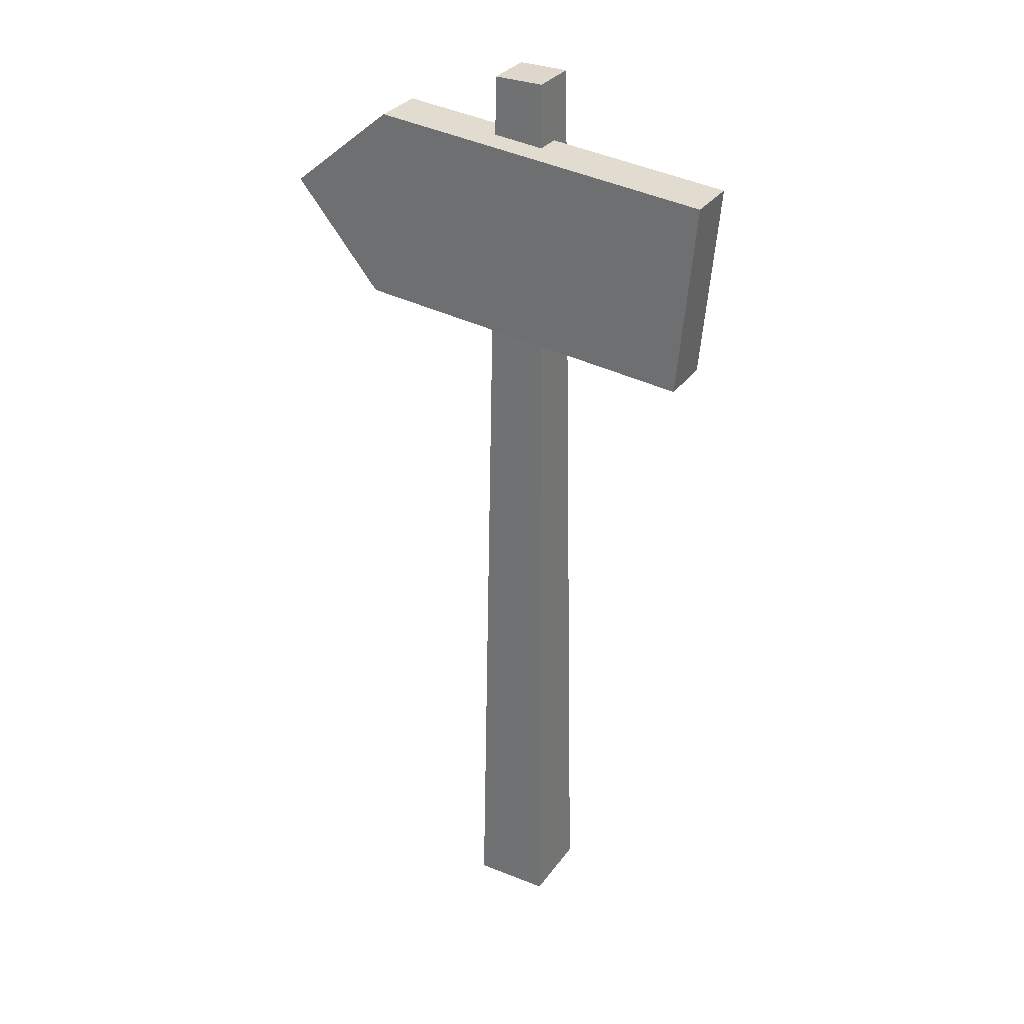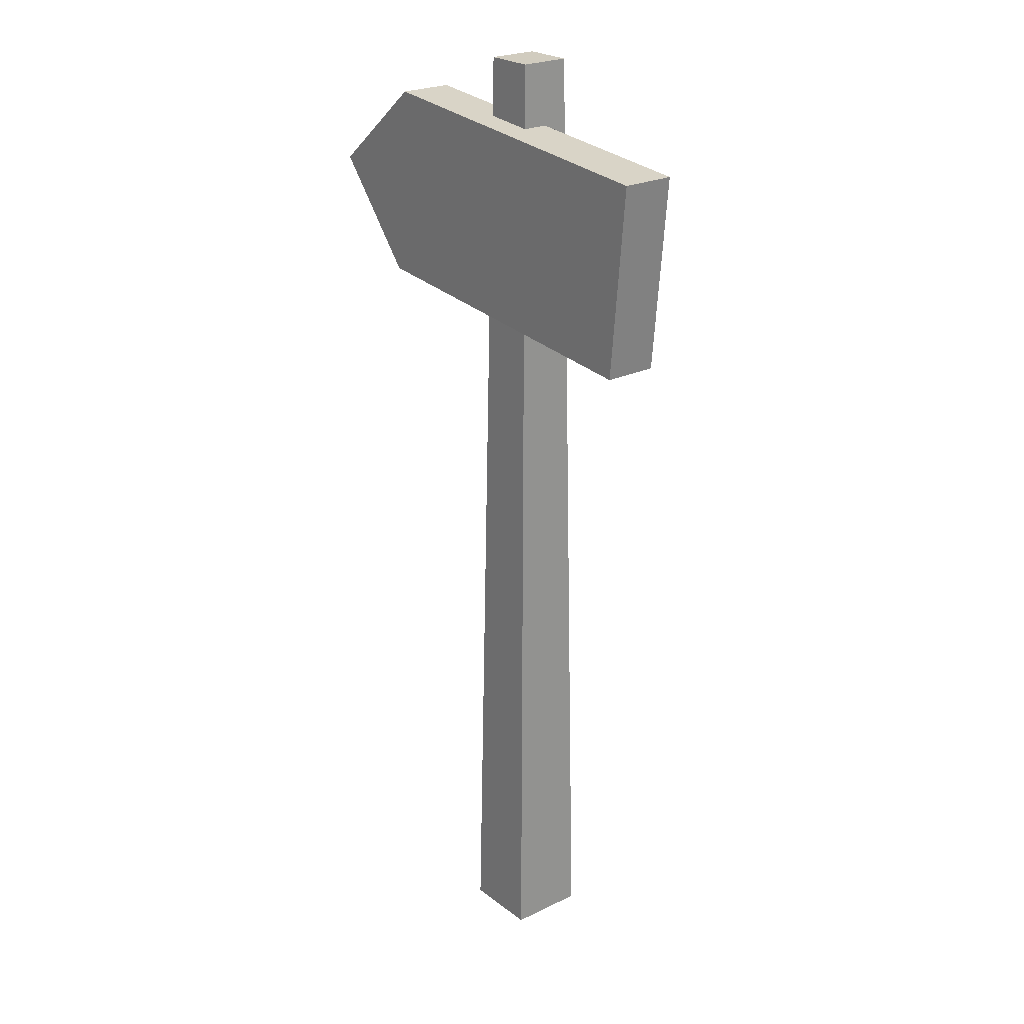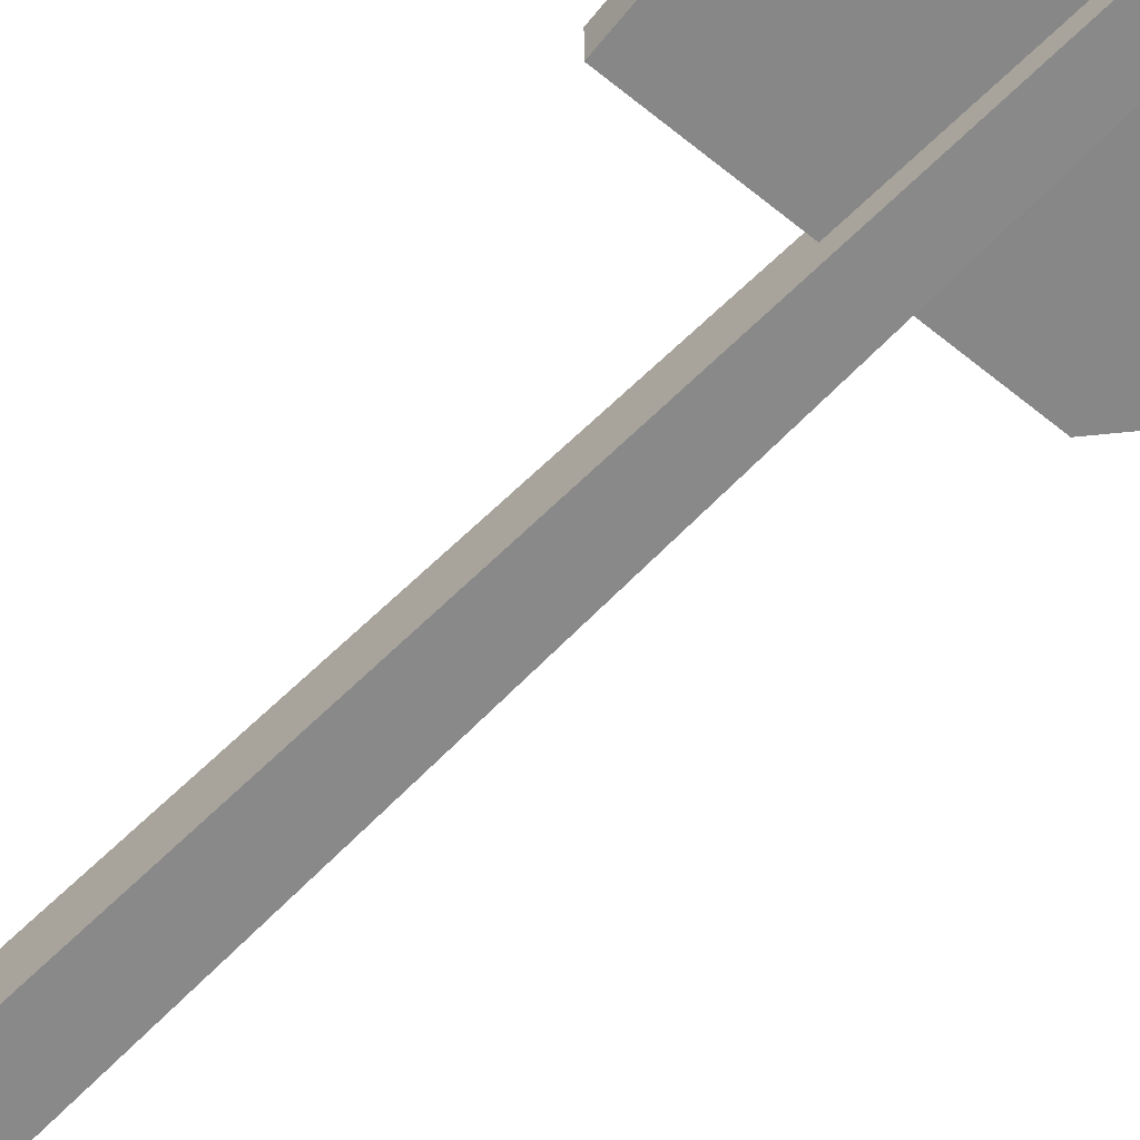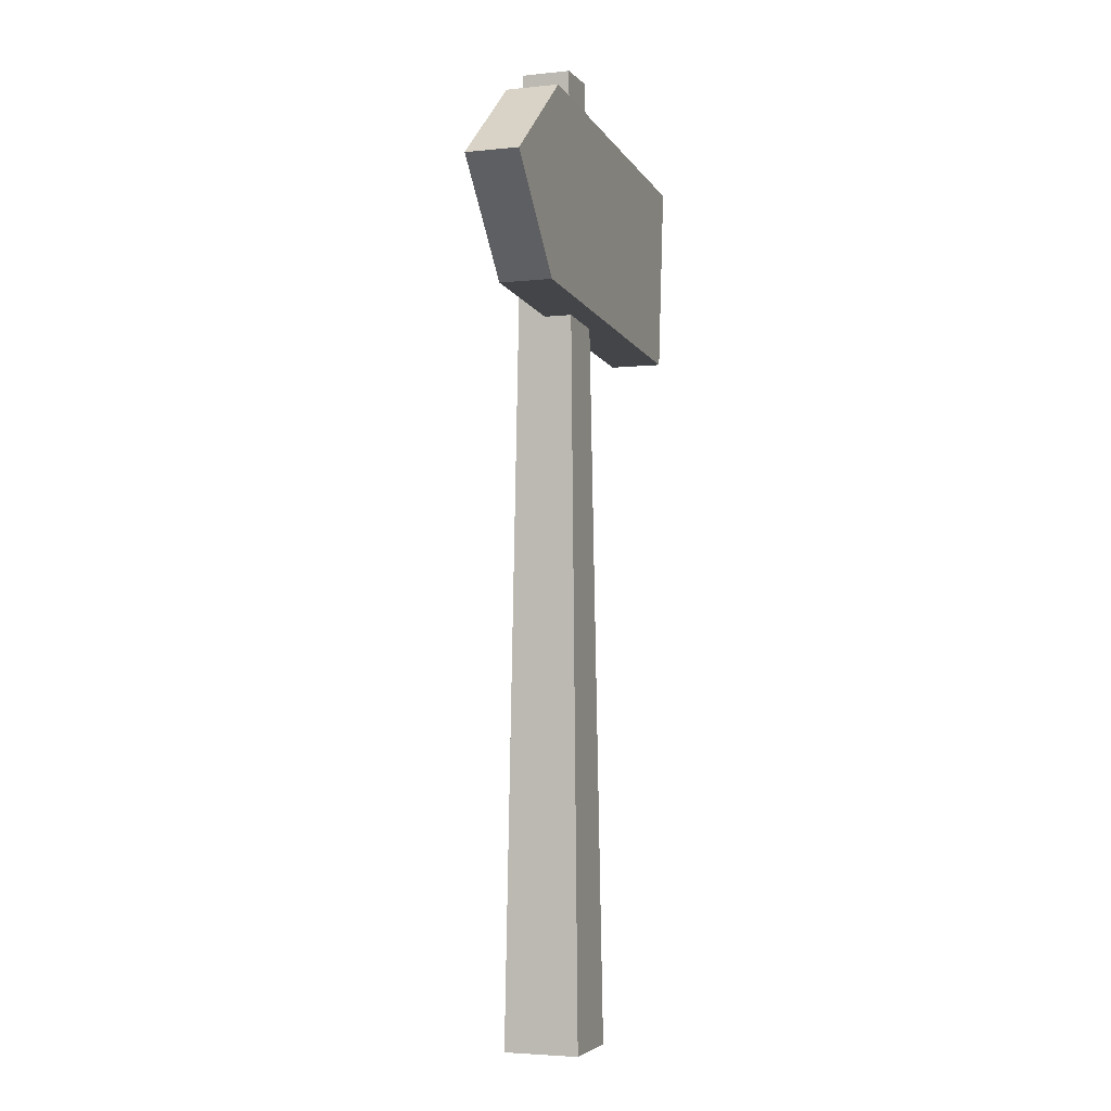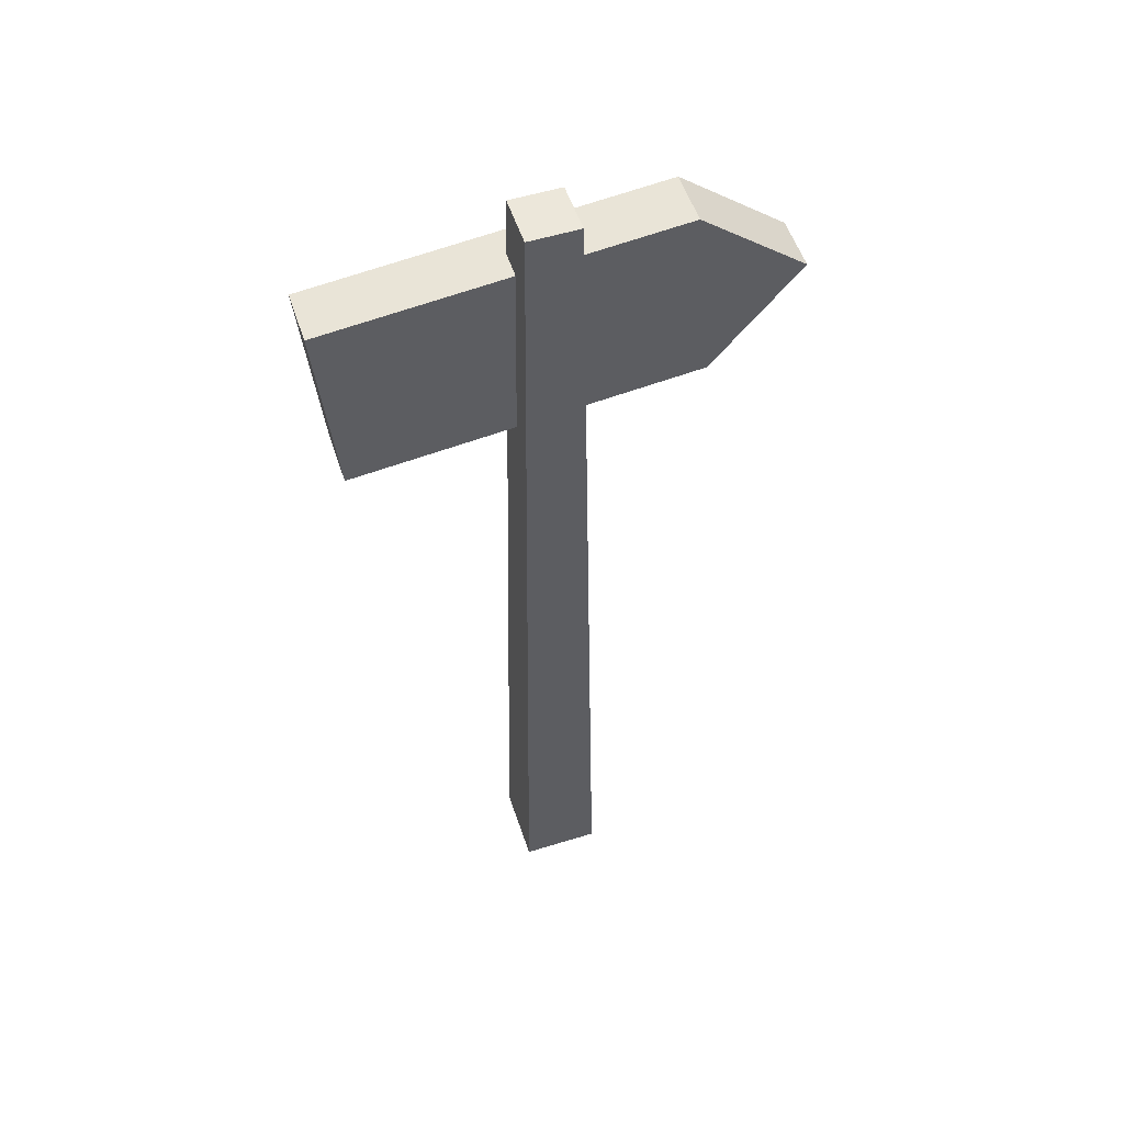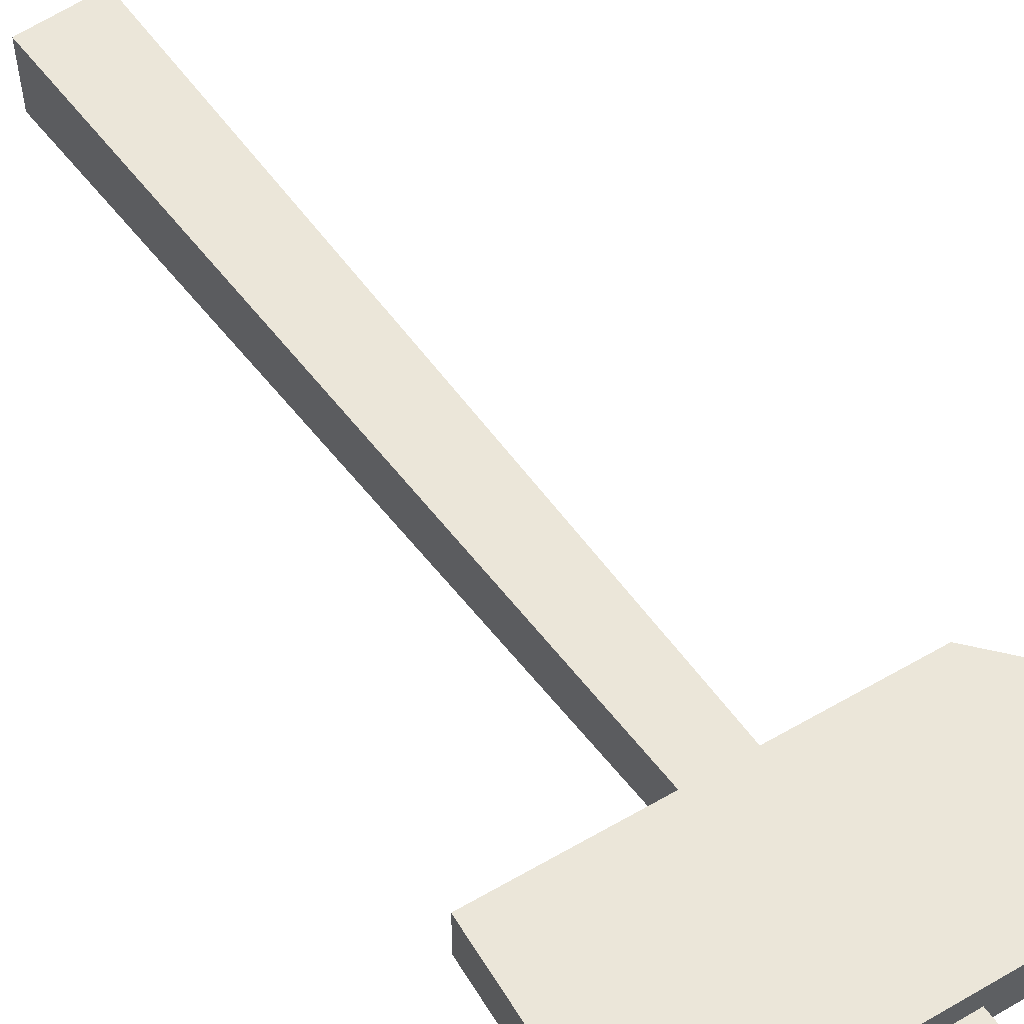
<metadata>
{"format":"obj","ext":"obj","renderer":"f3d","projection":"perspective","resolution":1024,"background":"white","views":[{"elev":31.2,"azim":29.5,"up":"+Y"},{"elev":23.9,"azim":51.2,"up":"+Y"},{"elev":-62.4,"azim":135.7,"up":"+Z"},{"elev":-3.8,"azim":-70.0,"up":"+Y"},{"elev":54.1,"azim":161.8,"up":"+Y"},{"elev":56.5,"azim":143.6,"up":"+Z"}]}
</metadata>
<code>
g signpost-single
v 0.018 0 -0.018 1 1 1
v 0.018 0 0.018 1 1 1
v 0.01152 0.4601 -0.01152 1 1 1
v 0.01152 0.4601 0.01152 1 1 1
v -0.018 0 -0.018 1 1 1
v -0.01152 0.4601 -0.01152 1 1 1
v -0.018 0 0.018 1 1 1
v -0.01152 0.4601 0.01152 1 1 1
v 0.0882 0.3335 0.02498 1 1 1
v -0.07152 0.3481 0.02498 1 1 1
v 0.09636 0.4232 0.02498 1 1 1
v -0.1123 0.397 0.02498 1 1 1
v -0.06335 0.4377 0.02498 1 1 1
v 0.09636 0.4232 0 1 1 1
v -0.06335 0.4377 0 1 1 1
v 0.0882 0.3335 0 1 1 1
v -0.07152 0.3481 0 1 1 1
v -0.1123 0.397 0 1 1 1
f 3 2 1
f 2 3 4
f 6 1 5
f 1 6 3
f 7 6 5
f 6 7 8
f 4 7 2
f 7 4 8
f 6 4 3
f 4 6 8
f 7 1 2
f 1 7 5
f 11 10 9
f 10 11 12
f 12 11 13
f 15 11 14
f 11 15 13
f 11 16 14
f 16 11 9
f 10 16 9
f 16 10 17
f 10 18 17
f 18 10 12
f 18 13 15
f 13 18 12
f 17 14 16
f 14 17 18
f 14 18 15
g signpost-single
f 3 2 1
f 2 3 4
f 6 1 5
f 1 6 3
f 7 6 5
f 6 7 8
f 4 7 2
f 7 4 8
f 6 4 3
f 4 6 8
f 7 1 2
f 1 7 5
f 11 10 9
f 10 11 12
f 12 11 13
f 15 11 14
f 11 15 13
f 11 16 14
f 16 11 9
f 10 16 9
f 16 10 17
f 10 18 17
f 18 10 12
f 18 13 15
f 13 18 12
f 17 14 16
f 14 17 18
f 14 18 15

</code>
